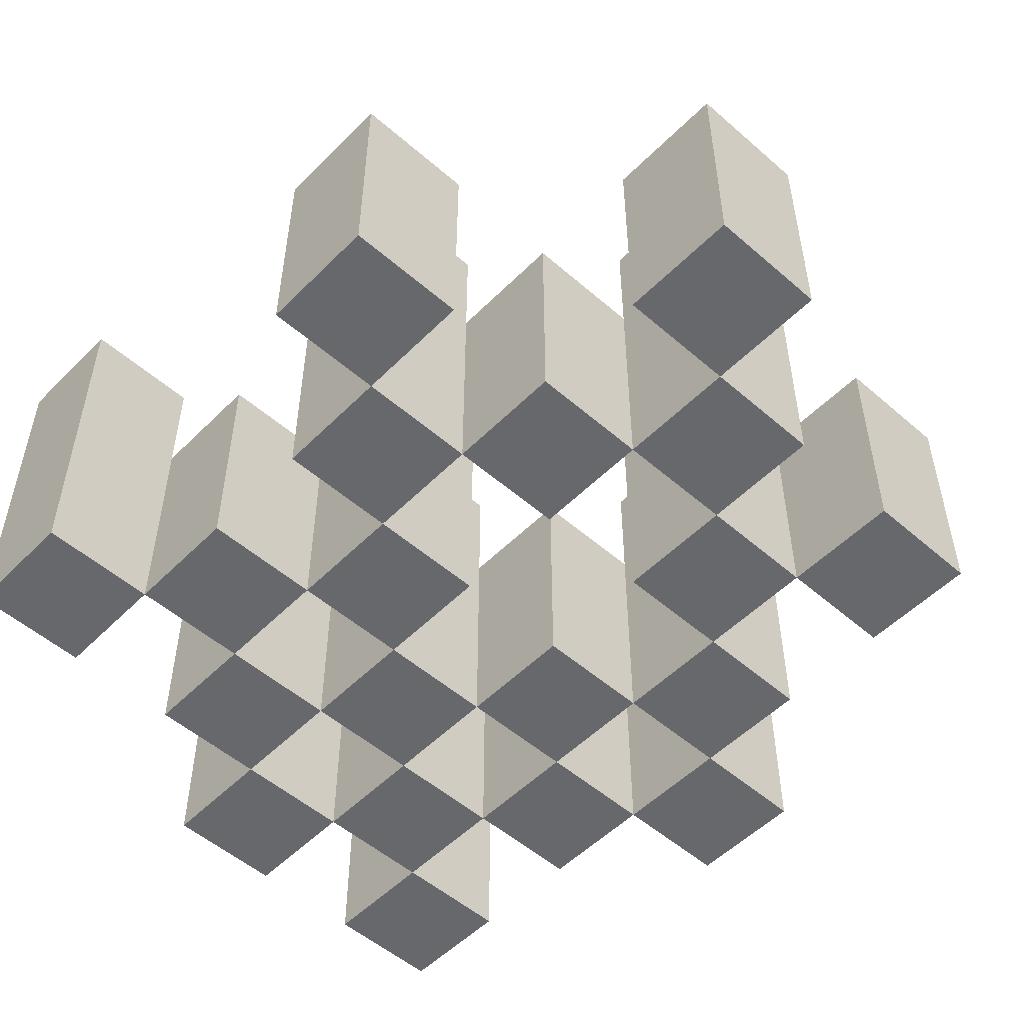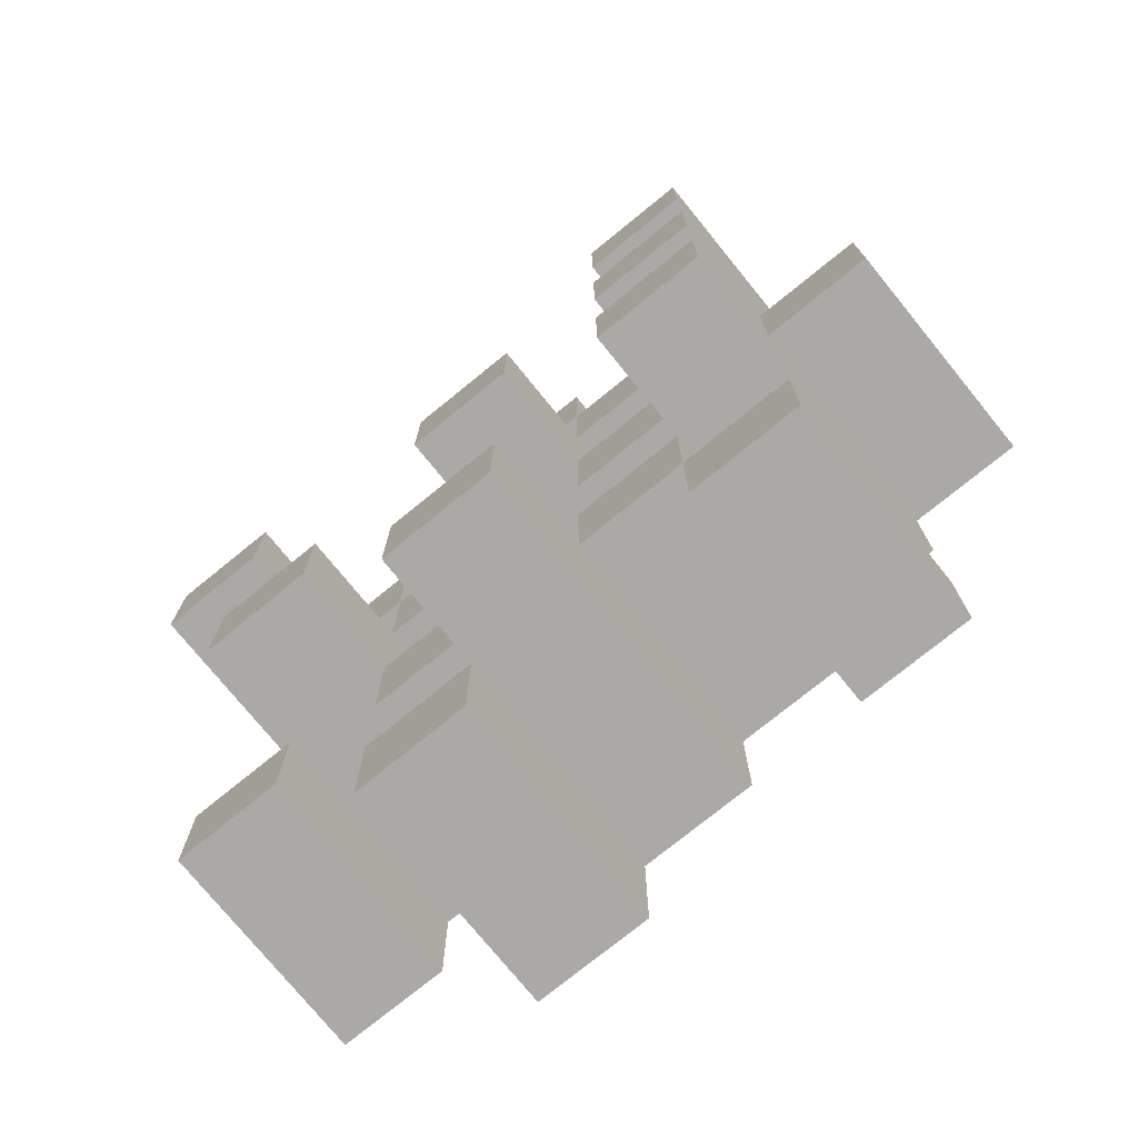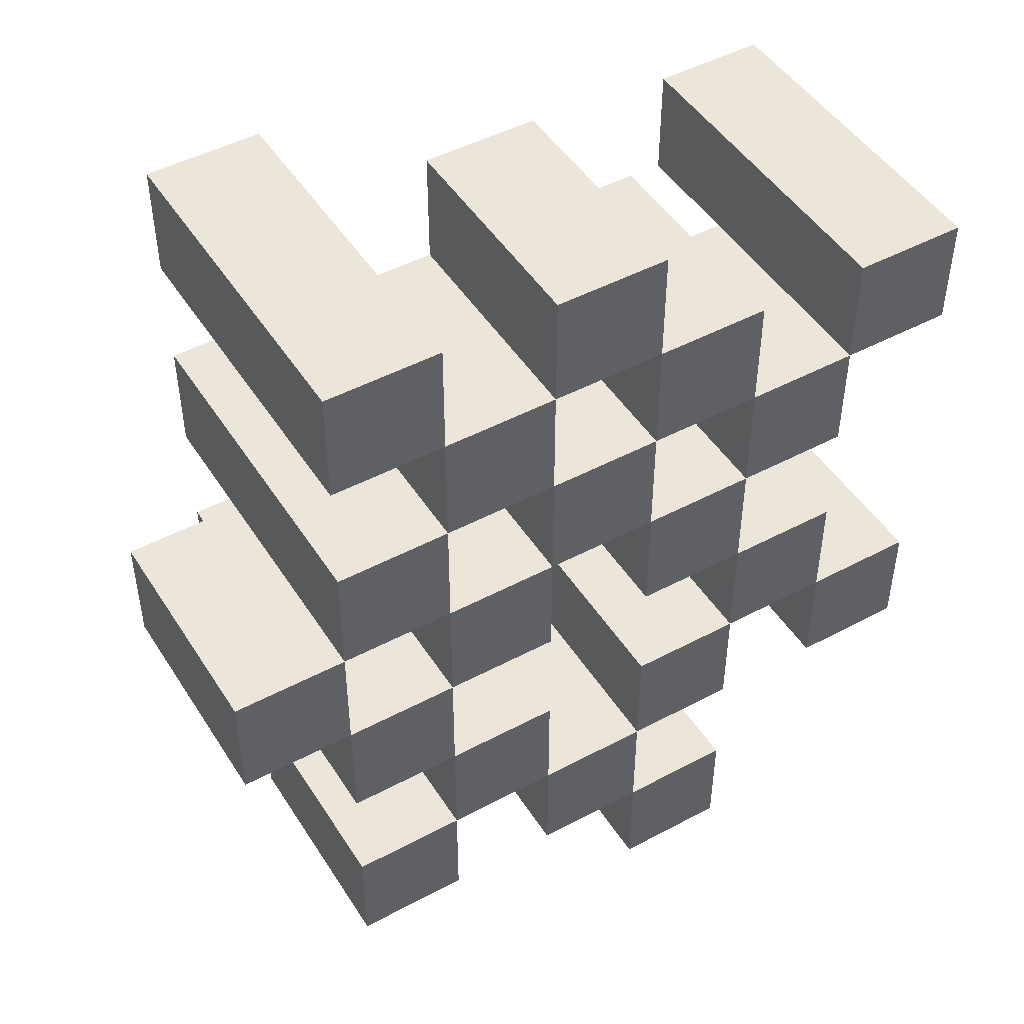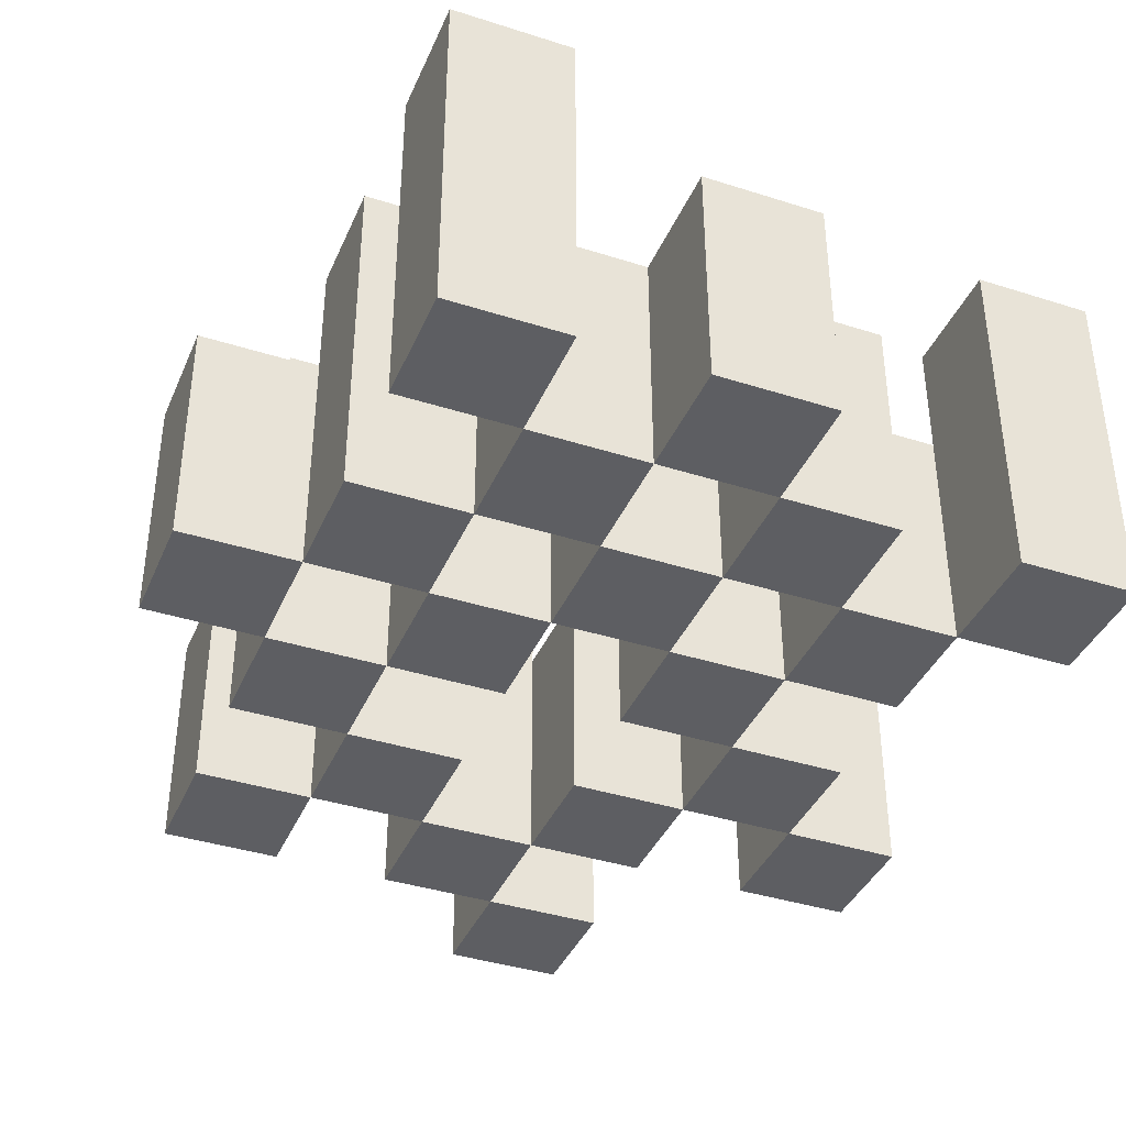
<metadata>
{"format":"obj","ext":"obj","renderer":"f3d","projection":"perspective","resolution":1024,"background":"white","views":[{"elev":-52.5,"azim":136.9,"up":"+Y"},{"elev":-75.5,"azim":-140.9,"up":"+Z"},{"elev":47.6,"azim":-31.0,"up":"+Z"},{"elev":-39.1,"azim":-21.8,"up":"+Y"}]}
</metadata>
<code>
o
v 22.9 0.9 35.6
v 22.8 0.9 35.6
v 22.7 0.9 35.6
v 22.6 0.9 35.6
v 22.9 1.1 35.6
v 22.8 1.1 35.6
v 22.7 1.2 35.6
v 22.6 1.2 35.6
v 23.2 0.9 35.5
v 23.1 0.9 35.5
v 23 0.9 35.5
v 22.9 0.9 35.5
v 22.8 0.9 35.5
v 22.7 0.9 35.5
v 23 1.1 35.5
v 22.9 1.1 35.5
v 22.8 1.1 35.5
v 22.7 1.1 35.5
v 23.2 1.2 35.5
v 23.1 1.2 35.5
v 23.1 0.9 35.4
v 23 0.9 35.4
v 22.9 0.9 35.4
v 22.8 0.9 35.4
v 22.7 0.9 35.4
v 22.6 0.9 35.4
v 23.1 1.1 35.4
v 23 1.1 35.4
v 22.9 1.1 35.4
v 22.8 1.1 35.4
v 22.7 1.1 35.4
v 22.9 1.2 35.4
v 22.8 1.2 35.4
v 22.7 1.2 35.4
v 22.6 1.2 35.4
v 23 0.9 35.3
v 22.9 0.9 35.3
v 22.8 0.9 35.3
v 22.7 0.9 35.3
v 22.6 0.9 35.3
v 22.5 0.9 35.3
v 23 1.1 35.3
v 22.9 1.1 35.3
v 22.8 1.1 35.3
v 22.7 1.1 35.3
v 22.6 1.1 35.3
v 22.5 1.1 35.3
v 23.1 0.9 35.2
v 23 0.9 35.2
v 22.7 0.9 35.2
v 22.6 0.9 35.2
v 23 1.1 35.2
v 22.7 1.1 35.2
v 22.6 1.1 35.2
v 23.1 1.2 35.2
v 23 1.2 35.2
v 22.7 1.2 35.2
v 22.6 1.2 35.2
v 23.2 0.9 35.1
v 23.1 0.9 35.1
v 23 0.9 35.1
v 22.9 0.9 35.1
v 22.8 0.9 35.1
v 22.7 0.9 35.1
v 23.2 1.1 35.1
v 23.1 1.1 35.1
v 23 1.1 35.1
v 22.9 1.1 35.1
v 22.8 1.1 35.1
v 22.7 1.1 35.1
v 22.9 0.9 35
v 22.8 0.9 35
v 22.7 0.9 35
v 22.6 0.9 35
v 22.9 1.1 35
v 22.8 1.1 35
v 22.7 1.1 35
v 22.6 1.1 35
v 22.9 1.2 35
v 22.8 1.2 35
v 23 0.9 34.9
v 22.9 0.9 34.9
v 23 1.1 34.9
v 22.9 1.1 34.9
v 22.9 0.9 35.5
v 22.8 0.9 35.5
v 22.7 0.9 35.5
v 22.6 0.9 35.5
v 22.9 1.1 35.5
v 22.8 1.1 35.5
v 22.7 1.1 35.5
v 22.7 1.2 35.5
v 22.6 1.2 35.5
v 23.2 0.9 35.4
v 23.1 0.9 35.4
v 23 0.9 35.4
v 22.9 0.9 35.4
v 22.8 0.9 35.4
v 22.7 0.9 35.4
v 23.1 1.1 35.4
v 23 1.1 35.4
v 22.9 1.1 35.4
v 22.8 1.1 35.4
v 22.7 1.1 35.4
v 23.2 1.2 35.4
v 23.1 1.2 35.4
v 23.1 0.9 35.3
v 23 0.9 35.3
v 22.9 0.9 35.3
v 22.8 0.9 35.3
v 22.7 0.9 35.3
v 22.6 0.9 35.3
v 23.1 1.1 35.3
v 23 1.1 35.3
v 22.9 1.1 35.3
v 22.8 1.1 35.3
v 22.7 1.1 35.3
v 22.6 1.1 35.3
v 22.9 1.2 35.3
v 22.8 1.2 35.3
v 22.7 1.2 35.3
v 22.6 1.2 35.3
v 23 0.9 35.2
v 22.9 0.9 35.2
v 22.8 0.9 35.2
v 22.7 0.9 35.2
v 22.6 0.9 35.2
v 22.5 0.9 35.2
v 23 1.1 35.2
v 22.9 1.1 35.2
v 22.8 1.1 35.2
v 22.7 1.1 35.2
v 22.6 1.1 35.2
v 22.5 1.1 35.2
v 23.1 0.9 35.1
v 23 0.9 35.1
v 22.7 0.9 35.1
v 22.6 0.9 35.1
v 23.1 1.1 35.1
v 23 1.1 35.1
v 22.7 1.1 35.1
v 23.1 1.2 35.1
v 23 1.2 35.1
v 22.7 1.2 35.1
v 22.6 1.2 35.1
v 23.2 0.9 35
v 23.1 0.9 35
v 23 0.9 35
v 22.9 0.9 35
v 22.8 0.9 35
v 22.7 0.9 35
v 23.2 1.1 35
v 23.1 1.1 35
v 23 1.1 35
v 22.9 1.1 35
v 22.8 1.1 35
v 22.7 1.1 35
v 22.9 0.9 34.9
v 22.8 0.9 34.9
v 22.7 0.9 34.9
v 22.6 0.9 34.9
v 22.9 1.1 34.9
v 22.7 1.1 34.9
v 22.6 1.1 34.9
v 22.9 1.2 34.9
v 22.8 1.2 34.9
v 23 0.9 34.8
v 22.9 0.9 34.8
v 23 1.1 34.8
v 22.9 1.1 34.8
v 23.2 0.9 35.5
v 23.2 1.2 35.5
v 23.2 0.9 35.4
v 23.2 1.2 35.4
v 23.2 0.9 35.1
v 23.2 1.1 35.1
v 23.2 0.9 35
v 23.2 1.1 35
v 23.1 0.9 35.4
v 23.1 1.1 35.4
v 23.1 0.9 35.3
v 23.1 1.1 35.3
v 23.1 0.9 35.2
v 23.1 1.2 35.2
v 23.1 0.9 35.1
v 23.1 1.1 35.1
v 23.1 1.2 35.1
v 23 0.9 35.5
v 23 1.1 35.5
v 23 0.9 35.4
v 23 1.1 35.4
v 23 0.9 35.3
v 23 1.1 35.3
v 23 0.9 35.2
v 23 1.1 35.2
v 23 0.9 35.1
v 23 1.1 35.1
v 23 0.9 35
v 23 1.1 35
v 23 0.9 34.9
v 23 1.1 34.9
v 23 0.9 34.8
v 23 1.1 34.8
v 22.9 0.9 35.6
v 22.9 1.1 35.6
v 22.9 0.9 35.5
v 22.9 1.1 35.5
v 22.9 0.9 35.4
v 22.9 1.1 35.4
v 22.9 1.2 35.4
v 22.9 0.9 35.3
v 22.9 1.1 35.3
v 22.9 1.2 35.3
v 22.9 0.9 35
v 22.9 1.1 35
v 22.9 1.2 35
v 22.9 0.9 34.9
v 22.9 1.1 34.9
v 22.9 1.2 34.9
v 22.8 0.9 35.5
v 22.8 1.1 35.5
v 22.8 0.9 35.4
v 22.8 1.1 35.4
v 22.8 0.9 35.3
v 22.8 1.1 35.3
v 22.8 0.9 35.2
v 22.8 1.1 35.2
v 22.8 0.9 35.1
v 22.8 1.1 35.1
v 22.8 0.9 35
v 22.8 1.1 35
v 22.7 0.9 35.6
v 22.7 1.2 35.6
v 22.7 0.9 35.5
v 22.7 1.1 35.5
v 22.7 1.2 35.5
v 22.7 0.9 35.4
v 22.7 1.1 35.4
v 22.7 1.2 35.4
v 22.7 0.9 35.3
v 22.7 1.1 35.3
v 22.7 1.2 35.3
v 22.7 0.9 35.2
v 22.7 1.1 35.2
v 22.7 1.2 35.2
v 22.7 0.9 35.1
v 22.7 1.1 35.1
v 22.7 1.2 35.1
v 22.7 0.9 35
v 22.7 1.1 35
v 22.7 0.9 34.9
v 22.7 1.1 34.9
v 22.6 0.9 35.3
v 22.6 1.1 35.3
v 22.6 0.9 35.2
v 22.6 1.1 35.2
v 23.1 0.9 35.5
v 23.1 1.2 35.5
v 23.1 0.9 35.4
v 23.1 1.1 35.4
v 23.1 1.2 35.4
v 23.1 0.9 35.1
v 23.1 1.1 35.1
v 23.1 0.9 35
v 23.1 1.1 35
v 23 0.9 35.4
v 23 1.1 35.4
v 23 0.9 35.3
v 23 1.1 35.3
v 23 0.9 35.2
v 23 1.1 35.2
v 23 1.2 35.2
v 23 0.9 35.1
v 23 1.1 35.1
v 23 1.2 35.1
v 22.9 0.9 35.5
v 22.9 1.1 35.5
v 22.9 0.9 35.4
v 22.9 1.1 35.4
v 22.9 0.9 35.3
v 22.9 1.1 35.3
v 22.9 0.9 35.2
v 22.9 1.1 35.2
v 22.9 0.9 35.1
v 22.9 1.1 35.1
v 22.9 0.9 35
v 22.9 1.1 35
v 22.9 0.9 34.9
v 22.9 1.1 34.9
v 22.9 0.9 34.8
v 22.9 1.1 34.8
v 22.8 0.9 35.6
v 22.8 1.1 35.6
v 22.8 0.9 35.5
v 22.8 1.1 35.5
v 22.8 0.9 35.4
v 22.8 1.1 35.4
v 22.8 1.2 35.4
v 22.8 0.9 35.3
v 22.8 1.1 35.3
v 22.8 1.2 35.3
v 22.8 0.9 35
v 22.8 1.1 35
v 22.8 1.2 35
v 22.8 0.9 34.9
v 22.8 1.2 34.9
v 22.7 0.9 35.5
v 22.7 1.1 35.5
v 22.7 0.9 35.4
v 22.7 1.1 35.4
v 22.7 0.9 35.3
v 22.7 1.1 35.3
v 22.7 0.9 35.2
v 22.7 1.1 35.2
v 22.7 0.9 35.1
v 22.7 1.1 35.1
v 22.7 0.9 35
v 22.7 1.1 35
v 22.6 0.9 35.6
v 22.6 1.2 35.6
v 22.6 0.9 35.5
v 22.6 1.2 35.5
v 22.6 0.9 35.4
v 22.6 1.2 35.4
v 22.6 0.9 35.3
v 22.6 1.1 35.3
v 22.6 1.2 35.3
v 22.6 0.9 35.2
v 22.6 1.1 35.2
v 22.6 1.2 35.2
v 22.6 0.9 35.1
v 22.6 1.2 35.1
v 22.6 0.9 35
v 22.6 1.1 35
v 22.6 0.9 34.9
v 22.6 1.1 34.9
v 22.5 0.9 35.3
v 22.5 1.1 35.3
v 22.5 0.9 35.2
v 22.5 1.1 35.2
v 23.2 0.9 35.5
v 23.2 0.9 35.4
v 23.2 0.9 35.1
v 23.2 0.9 35
v 23.1 0.9 35.5
v 23.1 0.9 35.4
v 23.1 0.9 35.3
v 23.1 0.9 35.2
v 23.1 0.9 35.1
v 23.1 0.9 35
v 23 0.9 35.5
v 23 0.9 35.4
v 23 0.9 35.3
v 23 0.9 35.2
v 23 0.9 35.1
v 23 0.9 35
v 23 0.9 34.9
v 23 0.9 34.8
v 22.9 0.9 35.6
v 22.9 0.9 35.5
v 22.9 0.9 35.4
v 22.9 0.9 35.3
v 22.9 0.9 35.2
v 22.9 0.9 35.1
v 22.9 0.9 35
v 22.9 0.9 34.9
v 22.9 0.9 34.8
v 22.8 0.9 35.6
v 22.8 0.9 35.5
v 22.8 0.9 35.4
v 22.8 0.9 35.3
v 22.8 0.9 35.2
v 22.8 0.9 35.1
v 22.8 0.9 35
v 22.8 0.9 34.9
v 22.7 0.9 35.6
v 22.7 0.9 35.5
v 22.7 0.9 35.4
v 22.7 0.9 35.3
v 22.7 0.9 35.2
v 22.7 0.9 35.1
v 22.7 0.9 35
v 22.7 0.9 34.9
v 22.6 0.9 35.6
v 22.6 0.9 35.5
v 22.6 0.9 35.4
v 22.6 0.9 35.3
v 22.6 0.9 35.2
v 22.6 0.9 35.1
v 22.6 0.9 35
v 22.6 0.9 34.9
v 22.5 0.9 35.3
v 22.5 0.9 35.2
v 23.2 1.1 35.1
v 23.2 1.1 35
v 23.1 1.1 35.4
v 23.1 1.1 35.3
v 23.1 1.1 35.1
v 23.1 1.1 35
v 23 1.1 35.5
v 23 1.1 35.4
v 23 1.1 35.3
v 23 1.1 35.2
v 23 1.1 35.1
v 23 1.1 35
v 23 1.1 34.9
v 23 1.1 34.8
v 22.9 1.1 35.6
v 22.9 1.1 35.5
v 22.9 1.1 35.4
v 22.9 1.1 35.3
v 22.9 1.1 35.2
v 22.9 1.1 35.1
v 22.9 1.1 35
v 22.9 1.1 34.9
v 22.9 1.1 34.8
v 22.8 1.1 35.6
v 22.8 1.1 35.5
v 22.8 1.1 35.4
v 22.8 1.1 35.3
v 22.8 1.1 35.2
v 22.8 1.1 35.1
v 22.8 1.1 35
v 22.7 1.1 35.5
v 22.7 1.1 35.4
v 22.7 1.1 35.3
v 22.7 1.1 35.2
v 22.7 1.1 35.1
v 22.7 1.1 35
v 22.7 1.1 34.9
v 22.6 1.1 35.3
v 22.6 1.1 35.2
v 22.6 1.1 35
v 22.6 1.1 34.9
v 22.5 1.1 35.3
v 22.5 1.1 35.2
v 23.2 1.2 35.5
v 23.2 1.2 35.4
v 23.1 1.2 35.5
v 23.1 1.2 35.4
v 23.1 1.2 35.2
v 23.1 1.2 35.1
v 23 1.2 35.2
v 23 1.2 35.1
v 22.9 1.2 35.4
v 22.9 1.2 35.3
v 22.9 1.2 35
v 22.9 1.2 34.9
v 22.8 1.2 35.4
v 22.8 1.2 35.3
v 22.8 1.2 35
v 22.8 1.2 34.9
v 22.7 1.2 35.6
v 22.7 1.2 35.5
v 22.7 1.2 35.4
v 22.7 1.2 35.3
v 22.7 1.2 35.2
v 22.7 1.2 35.1
v 22.6 1.2 35.6
v 22.6 1.2 35.5
v 22.6 1.2 35.4
v 22.6 1.2 35.3
v 22.6 1.2 35.2
v 22.6 1.2 35.1
f 5 2 1
f 6 2 5
f 7 4 3
f 8 4 7
f 15 12 11
f 16 12 15
f 17 14 13
f 18 14 17
f 19 10 9
f 20 10 19
f 27 22 21
f 28 22 27
f 29 24 23
f 30 24 29
f 31 26 25
f 32 30 29
f 33 30 32
f 34 26 31
f 35 26 34
f 42 37 36
f 43 37 42
f 44 39 38
f 45 39 44
f 46 41 40
f 47 41 46
f 52 49 48
f 53 51 50
f 54 51 53
f 55 52 48
f 56 52 55
f 57 54 53
f 58 54 57
f 65 60 59
f 66 60 65
f 67 62 61
f 68 62 67
f 69 64 63
f 70 64 69
f 75 72 71
f 76 72 75
f 77 74 73
f 78 74 77
f 79 76 75
f 80 76 79
f 83 82 81
f 84 82 83
f 85 86 89
f 89 86 90
f 87 88 91
f 91 88 92
f 92 88 93
f 94 95 100
f 96 97 101
f 101 97 102
f 98 99 103
f 103 99 104
f 94 100 105
f 105 100 106
f 107 108 113
f 113 108 114
f 109 110 115
f 115 110 116
f 111 112 117
f 117 112 118
f 115 116 119
f 119 116 120
f 117 118 121
f 121 118 122
f 123 124 129
f 129 124 130
f 125 126 131
f 131 126 132
f 127 128 133
f 133 128 134
f 135 136 139
f 139 136 140
f 137 138 141
f 139 140 142
f 142 140 143
f 141 138 144
f 144 138 145
f 146 147 152
f 152 147 153
f 148 149 154
f 154 149 155
f 150 151 156
f 156 151 157
f 158 159 162
f 160 161 163
f 163 161 164
f 162 159 165
f 165 159 166
f 167 168 169
f 169 168 170
f 173 172 171
f 174 172 173
f 177 176 175
f 178 176 177
f 181 180 179
f 182 180 181
f 185 184 183
f 186 184 185
f 187 184 186
f 190 189 188
f 191 189 190
f 194 193 192
f 195 193 194
f 198 197 196
f 199 197 198
f 202 201 200
f 203 201 202
f 206 205 204
f 207 205 206
f 211 209 208
f 211 210 209
f 212 210 211
f 213 210 212
f 217 215 214
f 217 216 215
f 218 216 217
f 219 216 218
f 222 221 220
f 223 221 222
f 226 225 224
f 227 225 226
f 230 229 228
f 231 229 230
f 234 233 232
f 235 233 234
f 236 233 235
f 240 238 237
f 240 239 238
f 241 239 240
f 242 239 241
f 246 244 243
f 246 245 244
f 247 245 246
f 248 245 247
f 251 250 249
f 252 250 251
f 255 254 253
f 256 254 255
f 257 258 259
f 259 258 260
f 260 258 261
f 262 263 264
f 264 263 265
f 266 267 268
f 268 267 269
f 270 271 273
f 271 272 273
f 273 272 274
f 274 272 275
f 276 277 278
f 278 277 279
f 280 281 282
f 282 281 283
f 284 285 286
f 286 285 287
f 288 289 290
f 290 289 291
f 292 293 294
f 294 293 295
f 296 297 299
f 297 298 299
f 299 298 300
f 300 298 301
f 302 303 305
f 303 304 305
f 305 304 306
f 307 308 309
f 309 308 310
f 311 312 313
f 313 312 314
f 315 316 317
f 317 316 318
f 319 320 321
f 321 320 322
f 323 324 325
f 325 324 326
f 326 324 327
f 328 329 331
f 329 330 331
f 331 330 332
f 333 334 335
f 335 334 336
f 337 338 339
f 339 338 340
f 345 342 341
f 346 342 345
f 349 344 343
f 350 344 349
f 352 347 346
f 353 347 352
f 354 349 348
f 355 349 354
f 360 352 351
f 361 352 360
f 362 354 353
f 363 354 362
f 364 356 355
f 365 356 364
f 366 358 357
f 367 358 366
f 368 360 359
f 369 360 368
f 370 362 361
f 371 362 370
f 374 366 365
f 375 366 374
f 377 370 369
f 378 370 377
f 379 372 371
f 380 372 379
f 381 374 373
f 382 374 381
f 384 377 376
f 385 377 384
f 386 379 378
f 387 379 386
f 388 381 380
f 389 381 388
f 390 383 382
f 391 383 390
f 392 388 387
f 393 388 392
f 394 395 398
f 398 395 399
f 396 397 401
f 401 397 402
f 400 401 409
f 409 401 410
f 402 403 411
f 411 403 412
f 404 405 413
f 413 405 414
f 406 407 415
f 415 407 416
f 408 409 417
f 417 409 418
f 418 419 424
f 424 419 425
f 420 421 426
f 426 421 427
f 422 423 428
f 428 423 429
f 429 430 433
f 433 430 434
f 431 432 435
f 435 432 436
f 437 438 439
f 439 438 440
f 441 442 443
f 443 442 444
f 445 446 449
f 449 446 450
f 447 448 451
f 451 448 452
f 453 454 459
f 459 454 460
f 455 456 461
f 461 456 462
f 457 458 463
f 463 458 464

</code>
